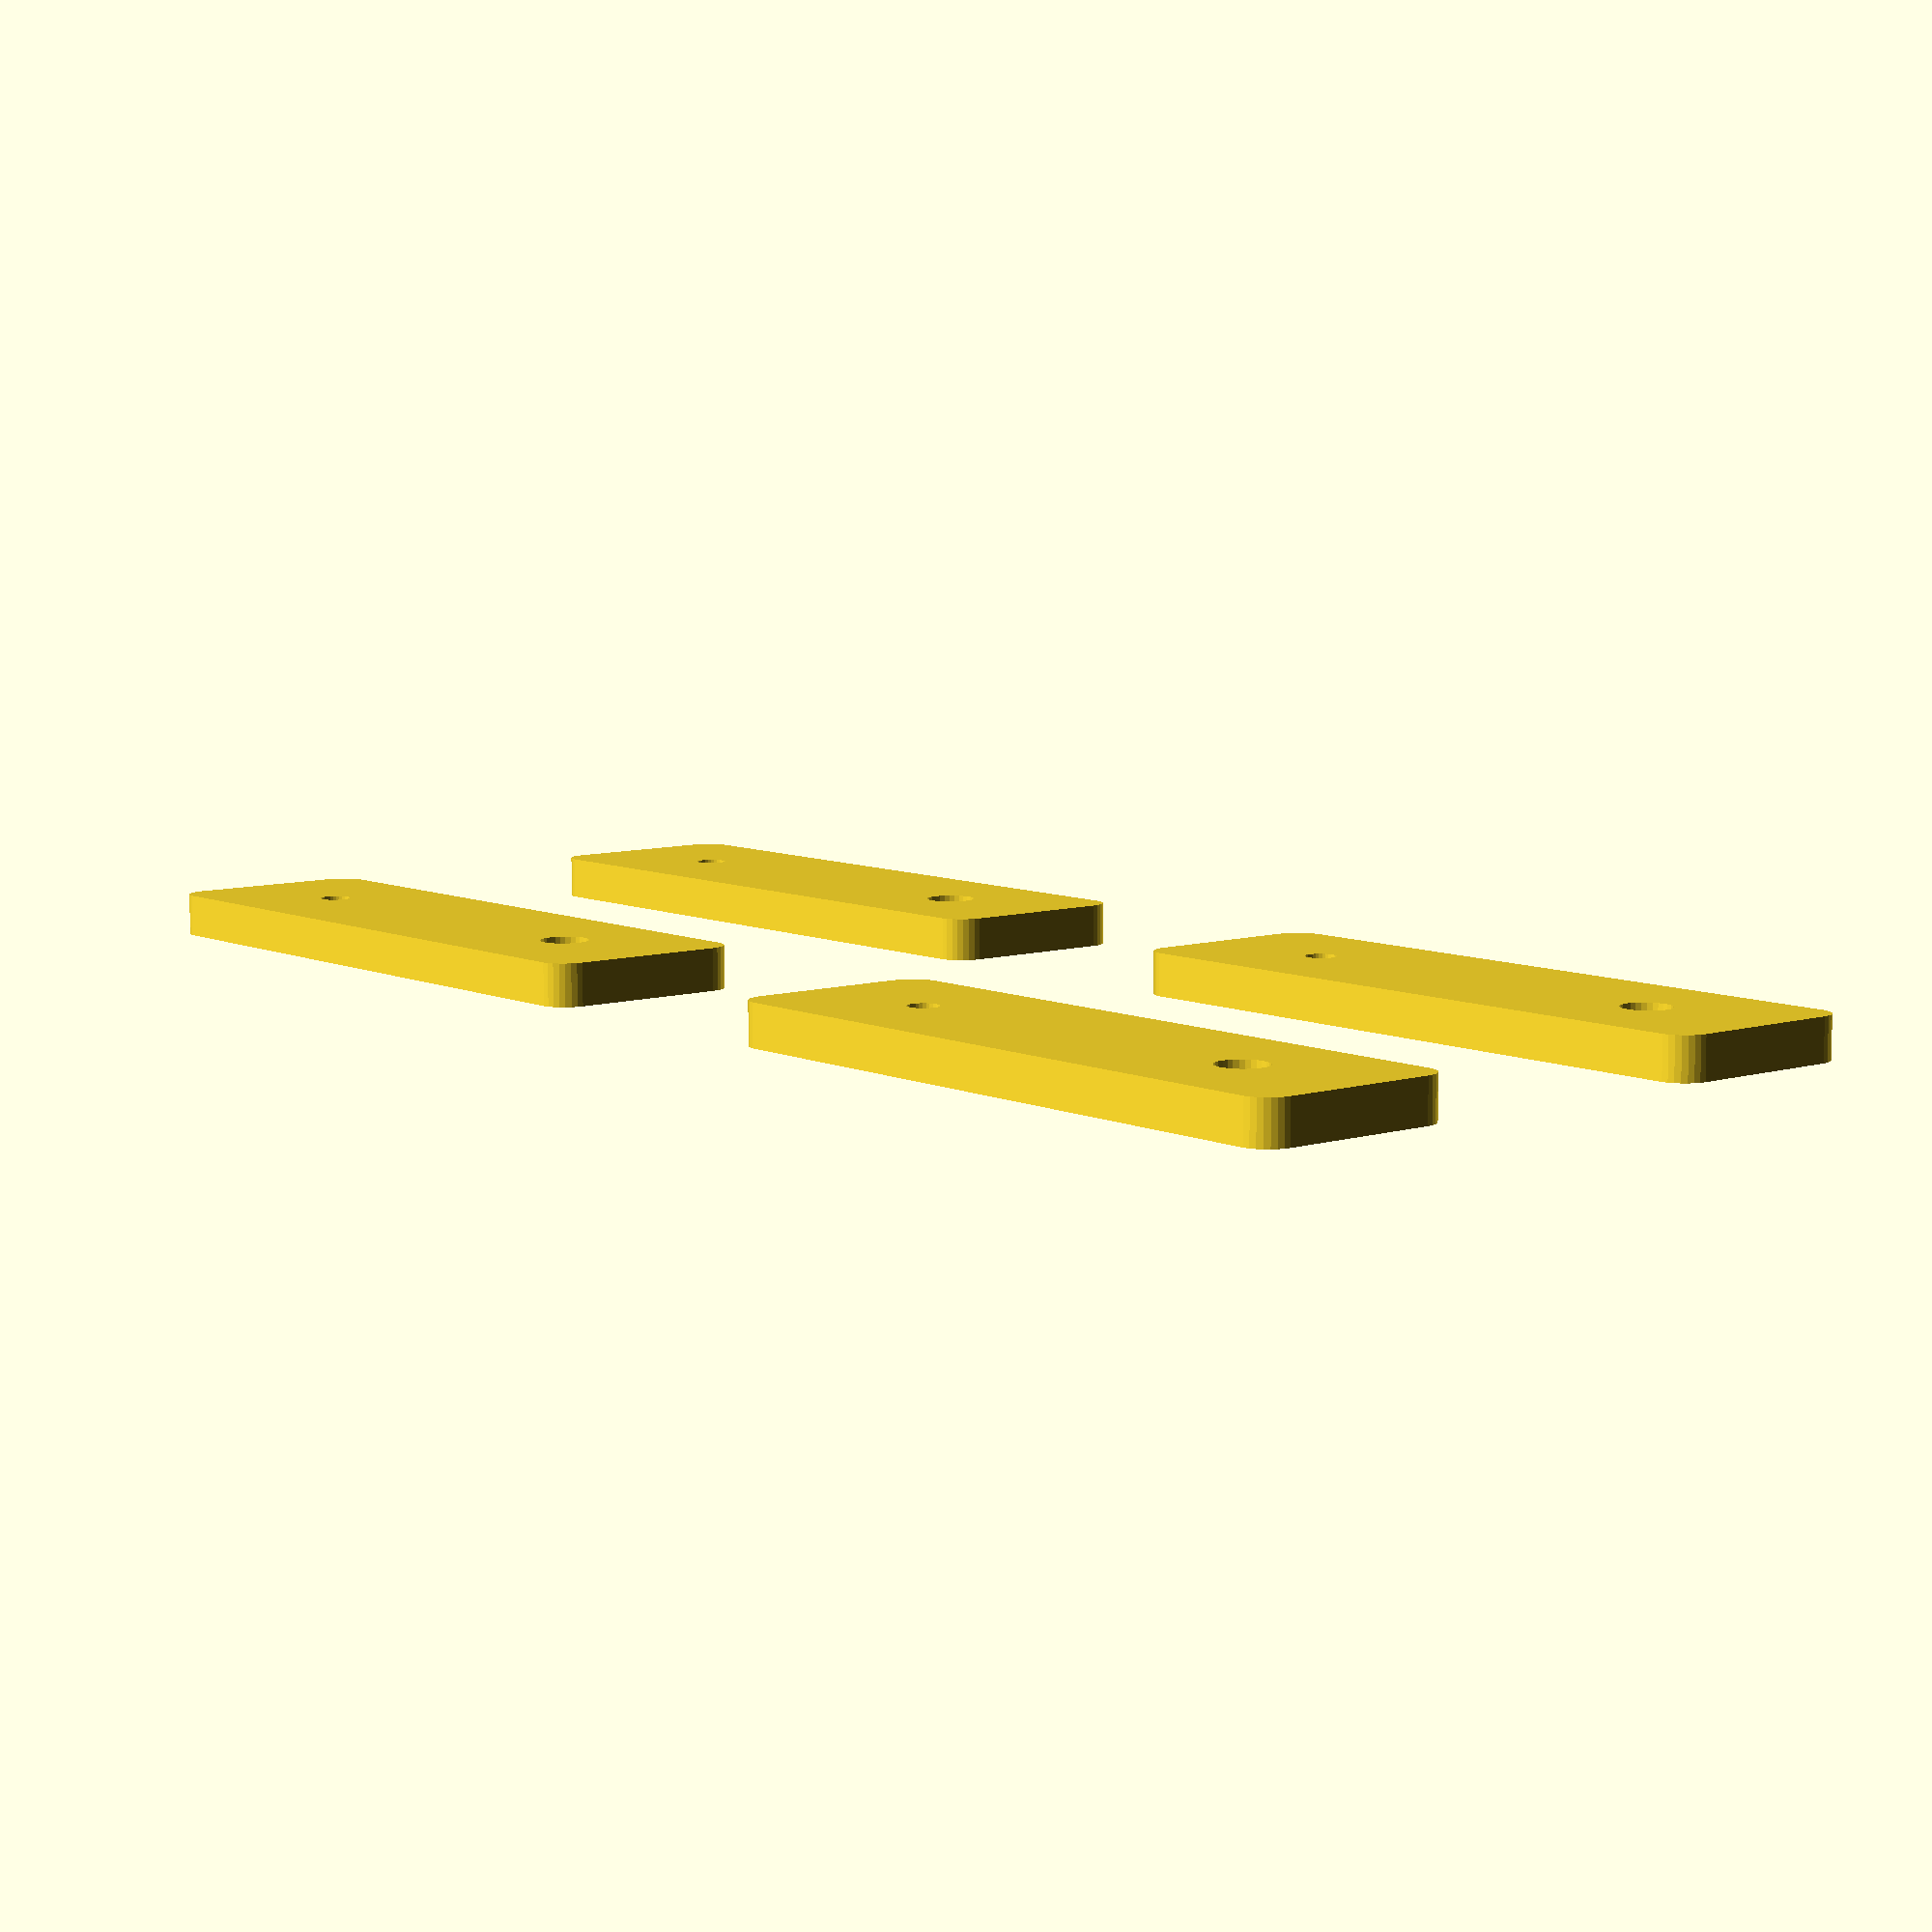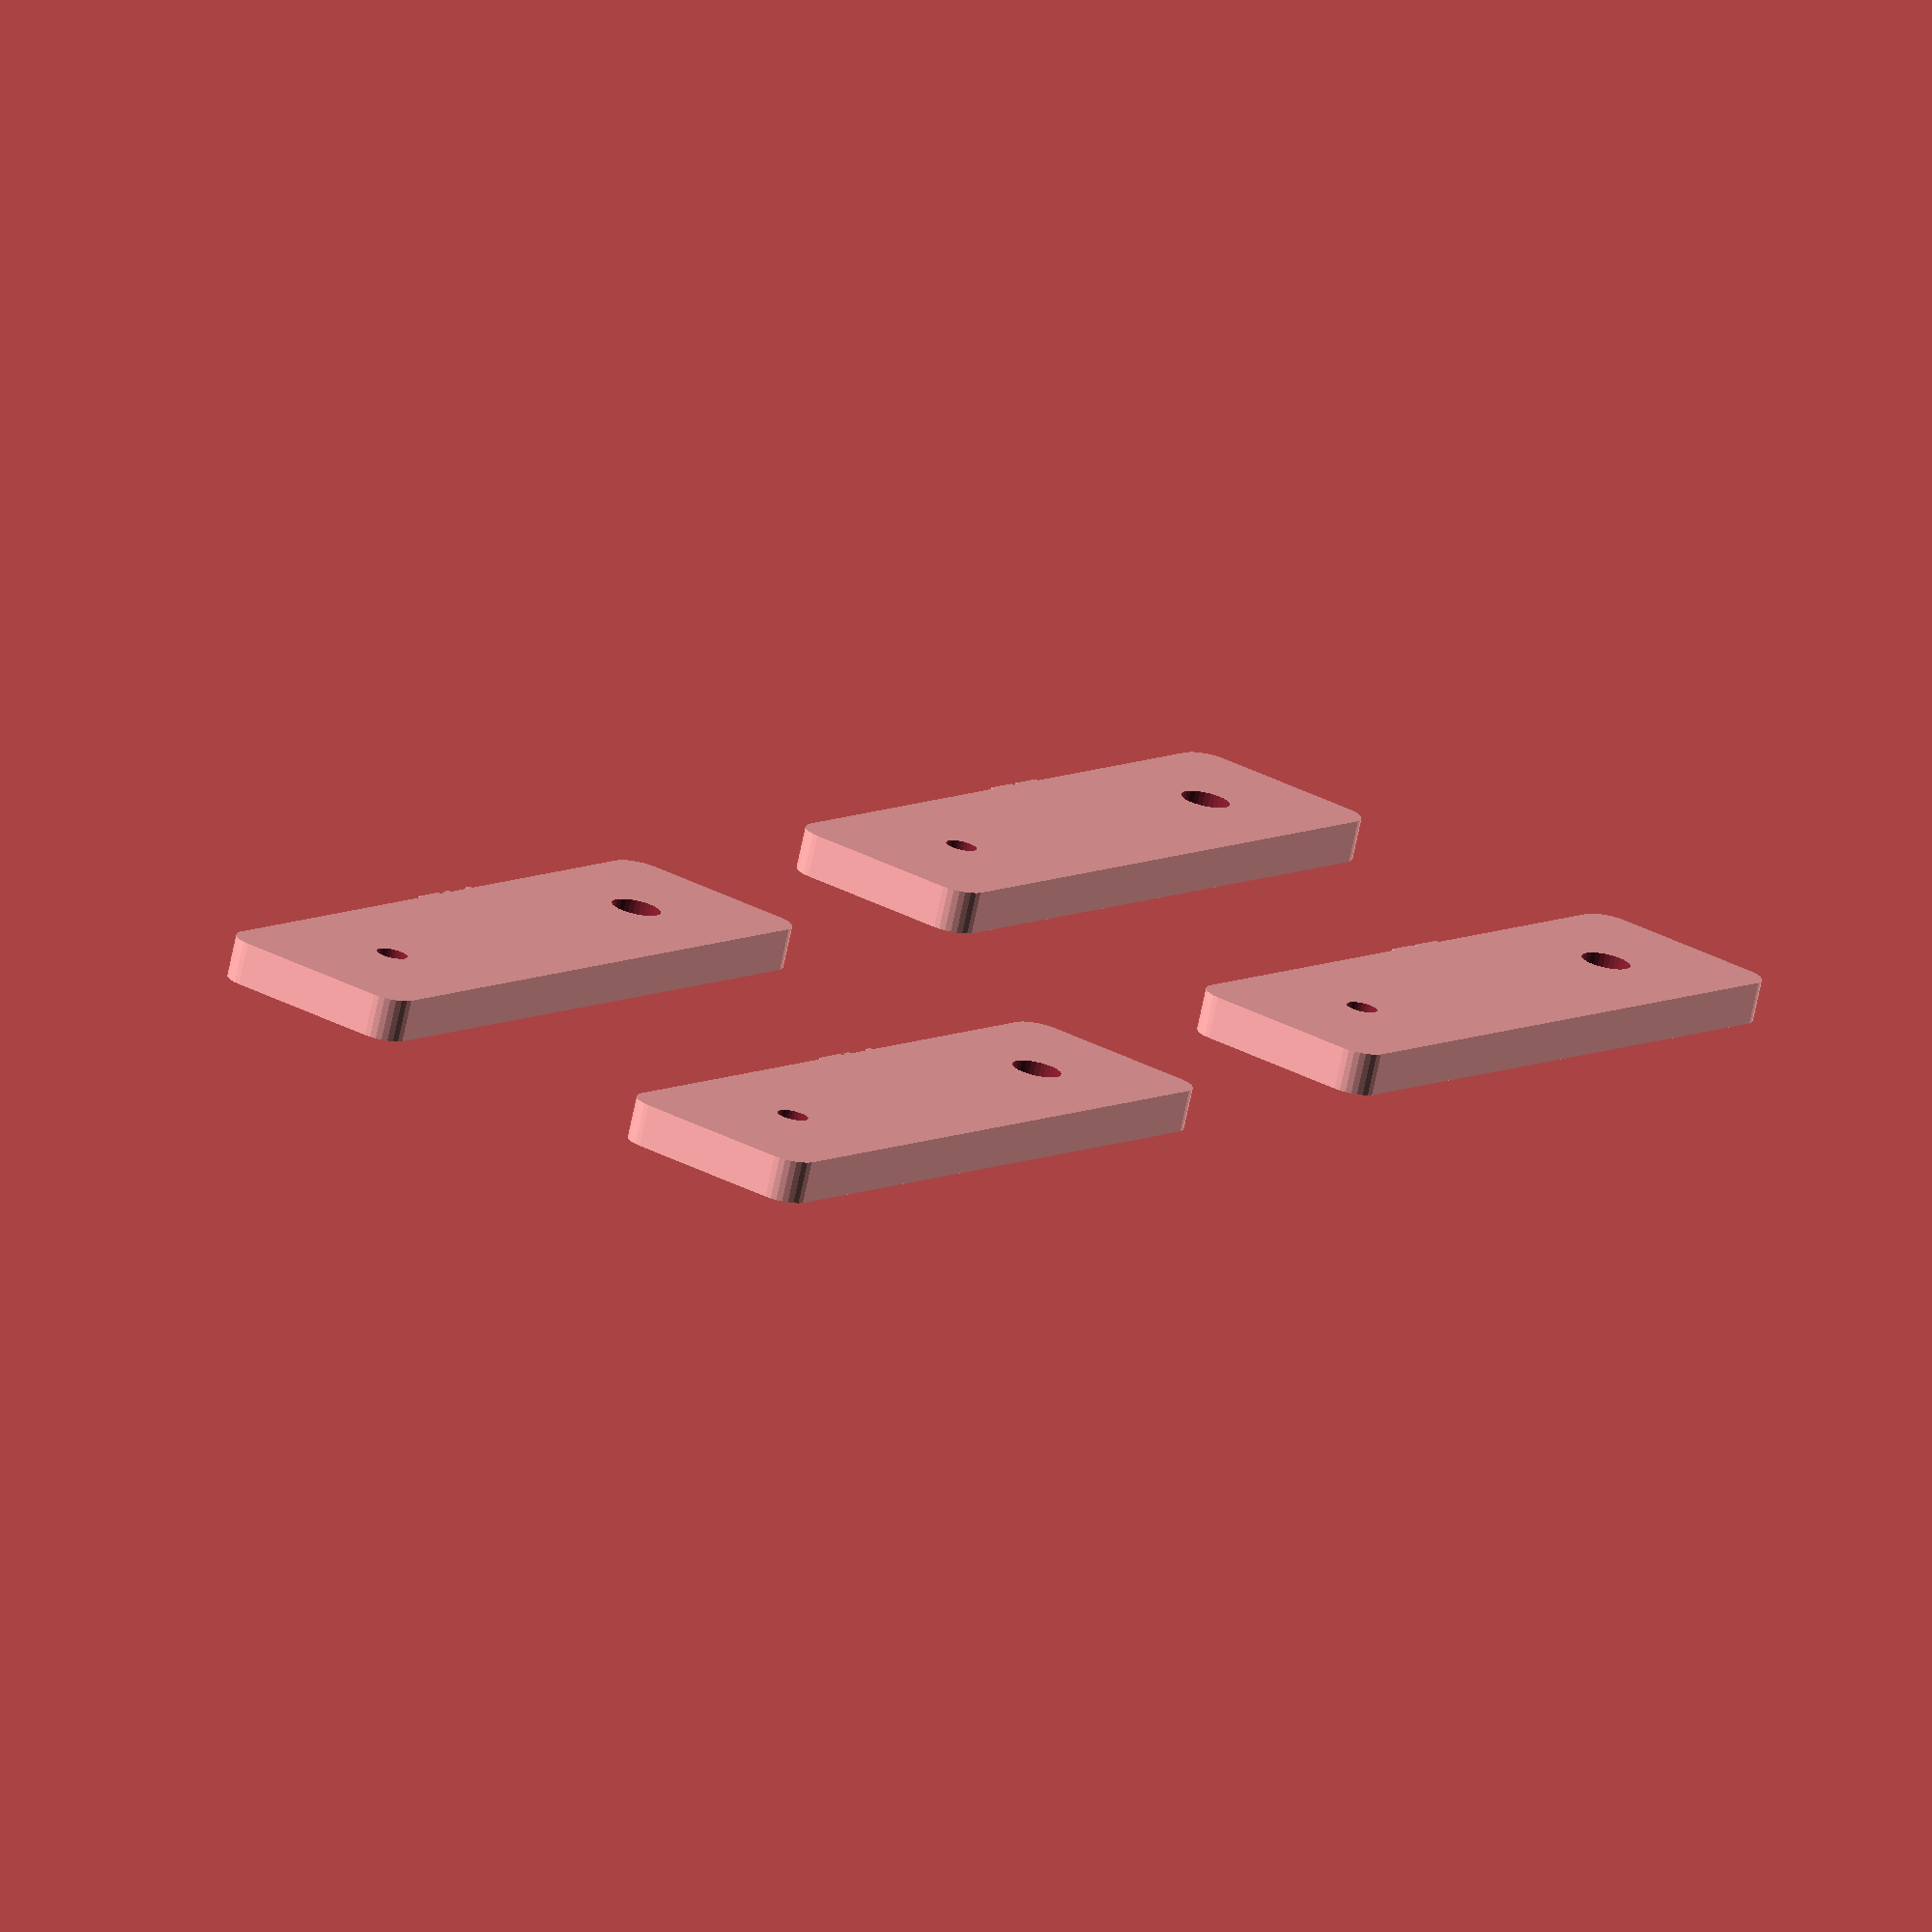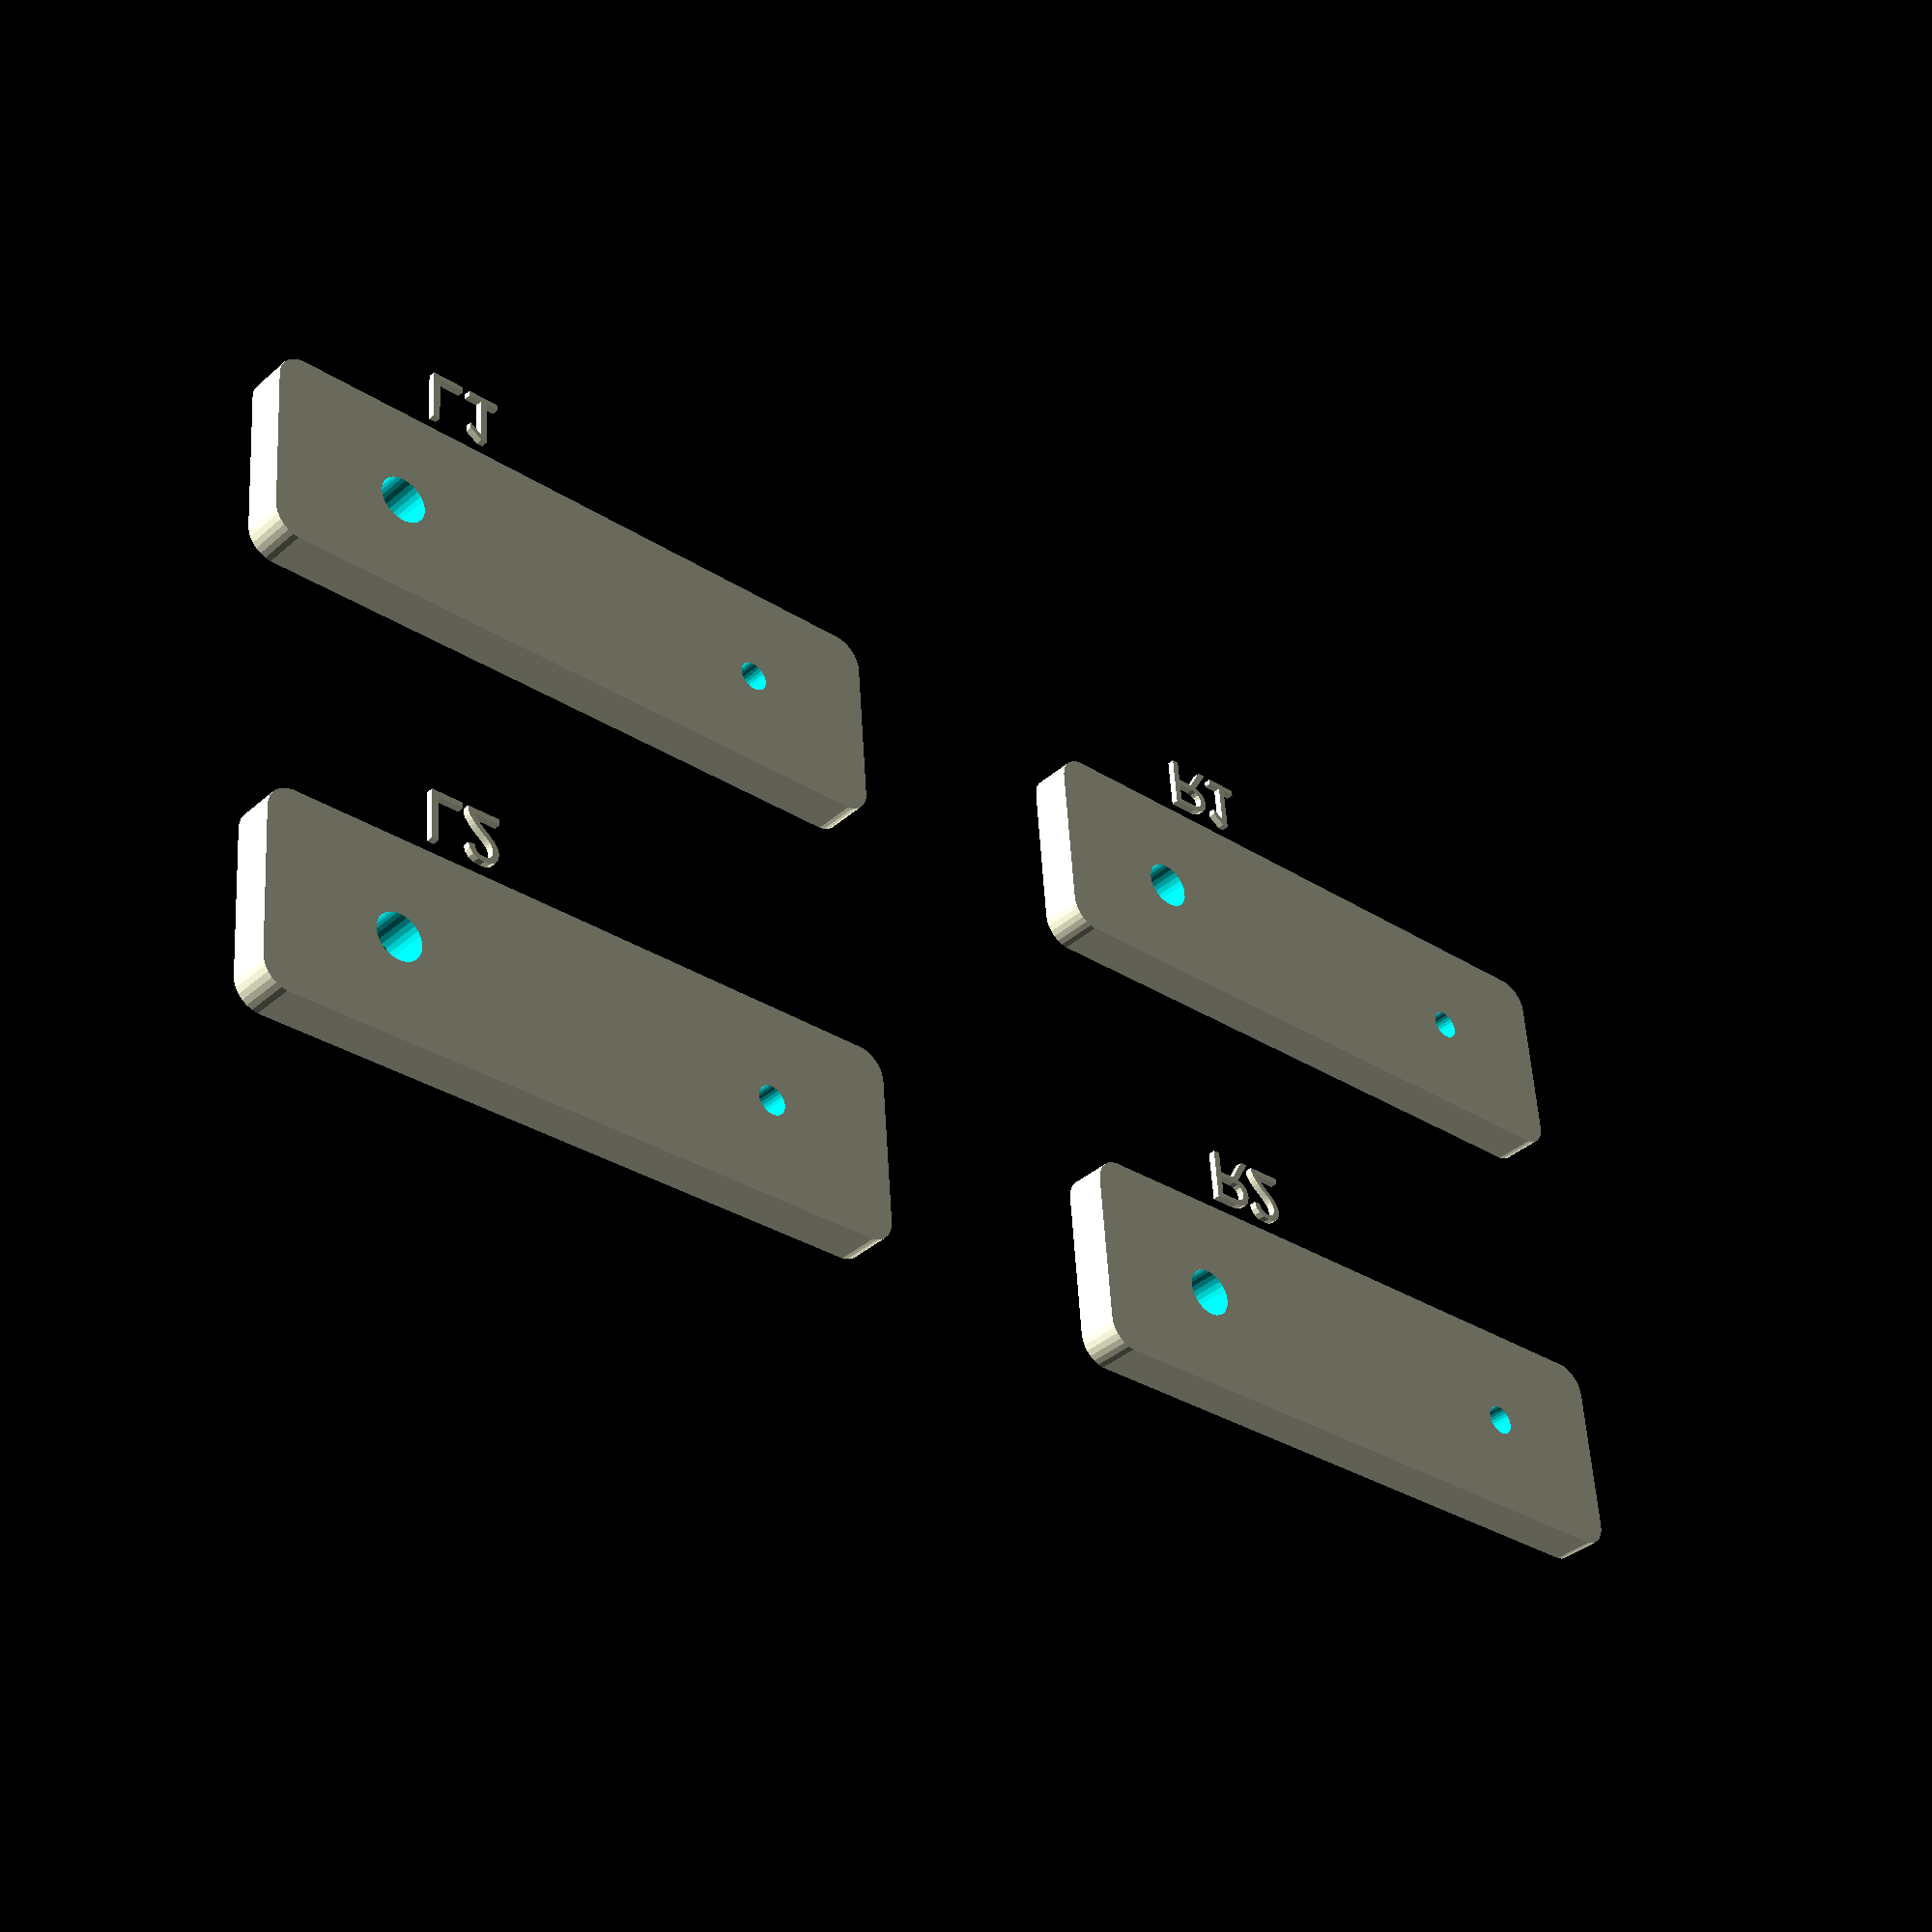
<openscad>
// Hinge/Mounting Brackets for connecting top and bottom cases
// Creates 4 brackets (2 left side, 2 right side) to allow adjustable angle

// Bracket parameters
bracket_length = 50;
bracket_width = 15;
bracket_thickness = 3;
hinge_hole_diameter = 3.5; // For M3 screw
mounting_hole_diameter = 2.2; // For M2.5 screw
corner_radius = 2;

// Hole positions
hinge_hole_offset = 10; // From one end
mounting_hole_offset = 10; // From other end

module rounded_rectangle(length, width, thickness, radius) {
    hull() {
        for (x = [radius, length - radius]) {
            for (y = [radius, width - radius]) {
                translate([x, y, 0])
                    cylinder(h = thickness, r = radius, $fn = 30);
            }
        }
    }
}

module mounting_bracket() {
    difference() {
        // Main bracket body
        rounded_rectangle(bracket_length, bracket_width, bracket_thickness, corner_radius);
        
        // Hinge hole (larger, for rotation)
        translate([hinge_hole_offset, bracket_width/2, -0.5])
            cylinder(h = bracket_thickness + 1, d = hinge_hole_diameter, $fn = 30);
        
        // Mounting hole
        translate([bracket_length - mounting_hole_offset, bracket_width/2, -0.5])
            cylinder(h = bracket_thickness + 1, d = mounting_hole_diameter, $fn = 30);
    }
}

// Render 4 brackets in a layout for printing
spacing = 20;

// Left side brackets (2 pieces)
translate([0, 0, 0])
    mounting_bracket();

translate([0, bracket_width + spacing, 0])
    mounting_bracket();

// Right side brackets (2 pieces)
translate([bracket_length + spacing, 0, 0])
    mounting_bracket();

translate([bracket_length + spacing, bracket_width + spacing, 0])
    mounting_bracket();

// Add text labels (optional, can be commented out)
translate([bracket_length/2 - 10, -5, 0])
    linear_extrude(height = 0.5)
        text("L1", size = 4, halign = "center");

translate([bracket_length/2 - 10, bracket_width + spacing - 5, 0])
    linear_extrude(height = 0.5)
        text("L2", size = 4, halign = "center");

translate([bracket_length + spacing + bracket_length/2 - 10, -5, 0])
    linear_extrude(height = 0.5)
        text("R1", size = 4, halign = "center");

translate([bracket_length + spacing + bracket_length/2 - 10, bracket_width + spacing - 5, 0])
    linear_extrude(height = 0.5)
        text("R2", size = 4, halign = "center");

</openscad>
<views>
elev=261.8 azim=50.5 roll=179.9 proj=p view=wireframe
elev=254.1 azim=305.4 roll=192.0 proj=o view=wireframe
elev=38.0 azim=184.6 roll=137.7 proj=p view=solid
</views>
